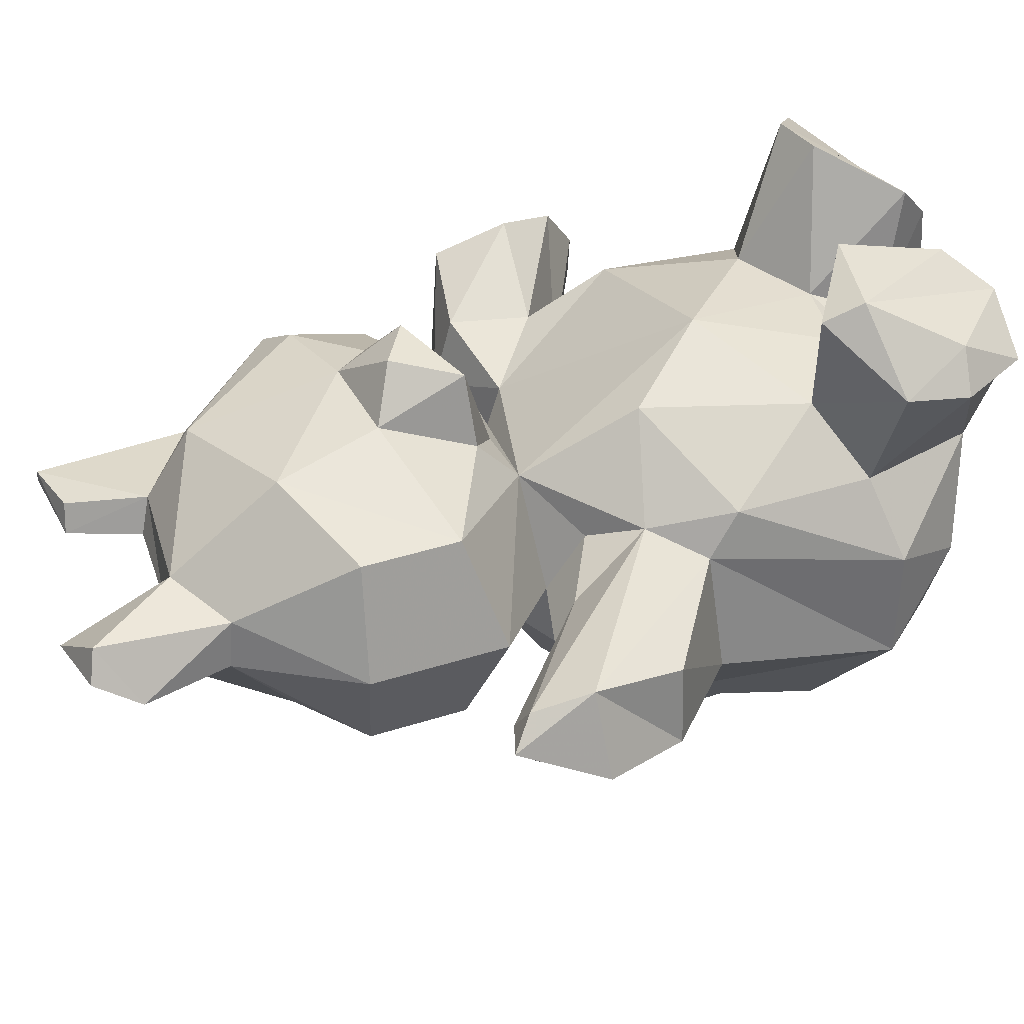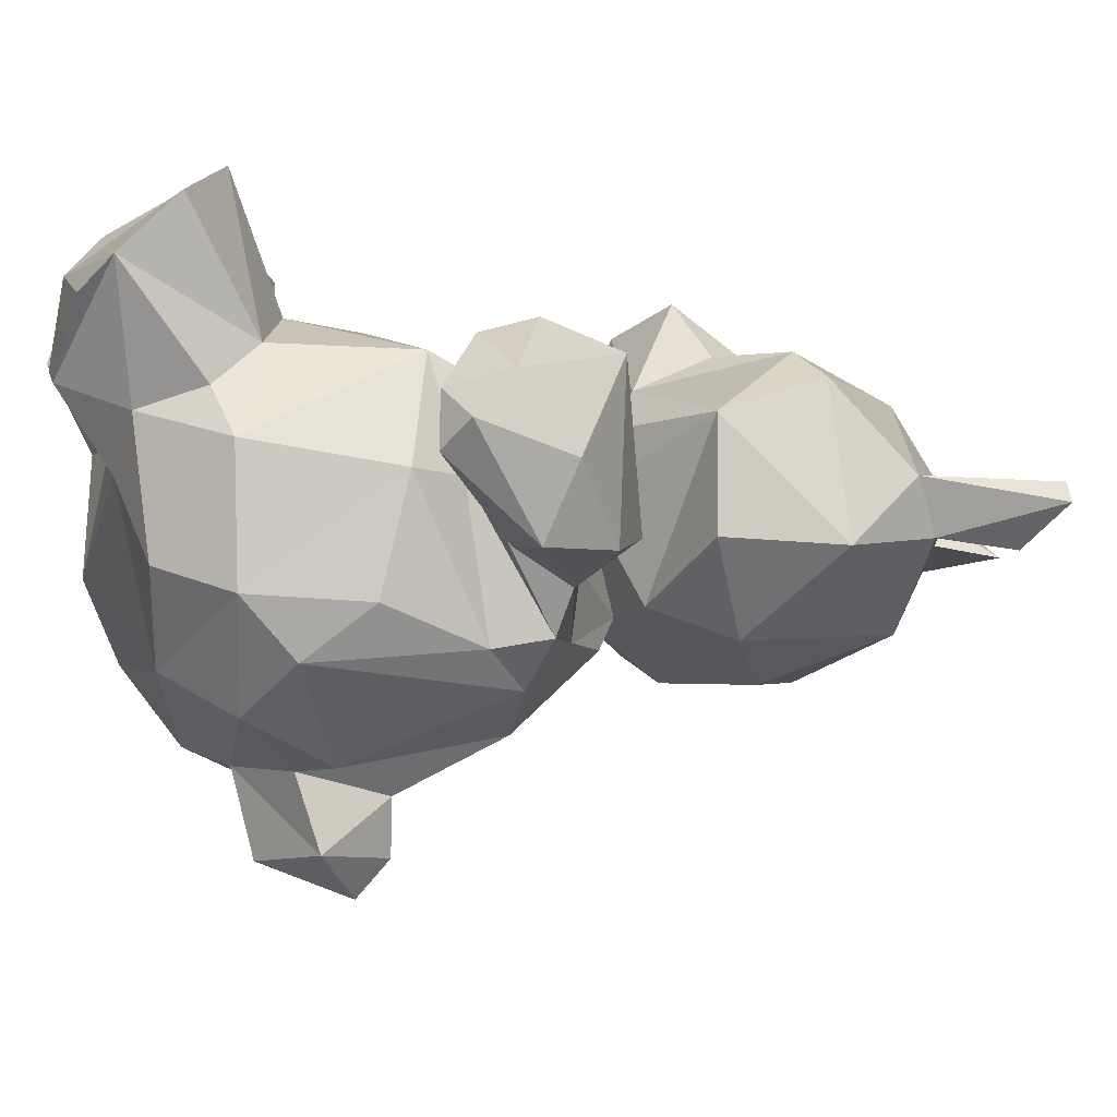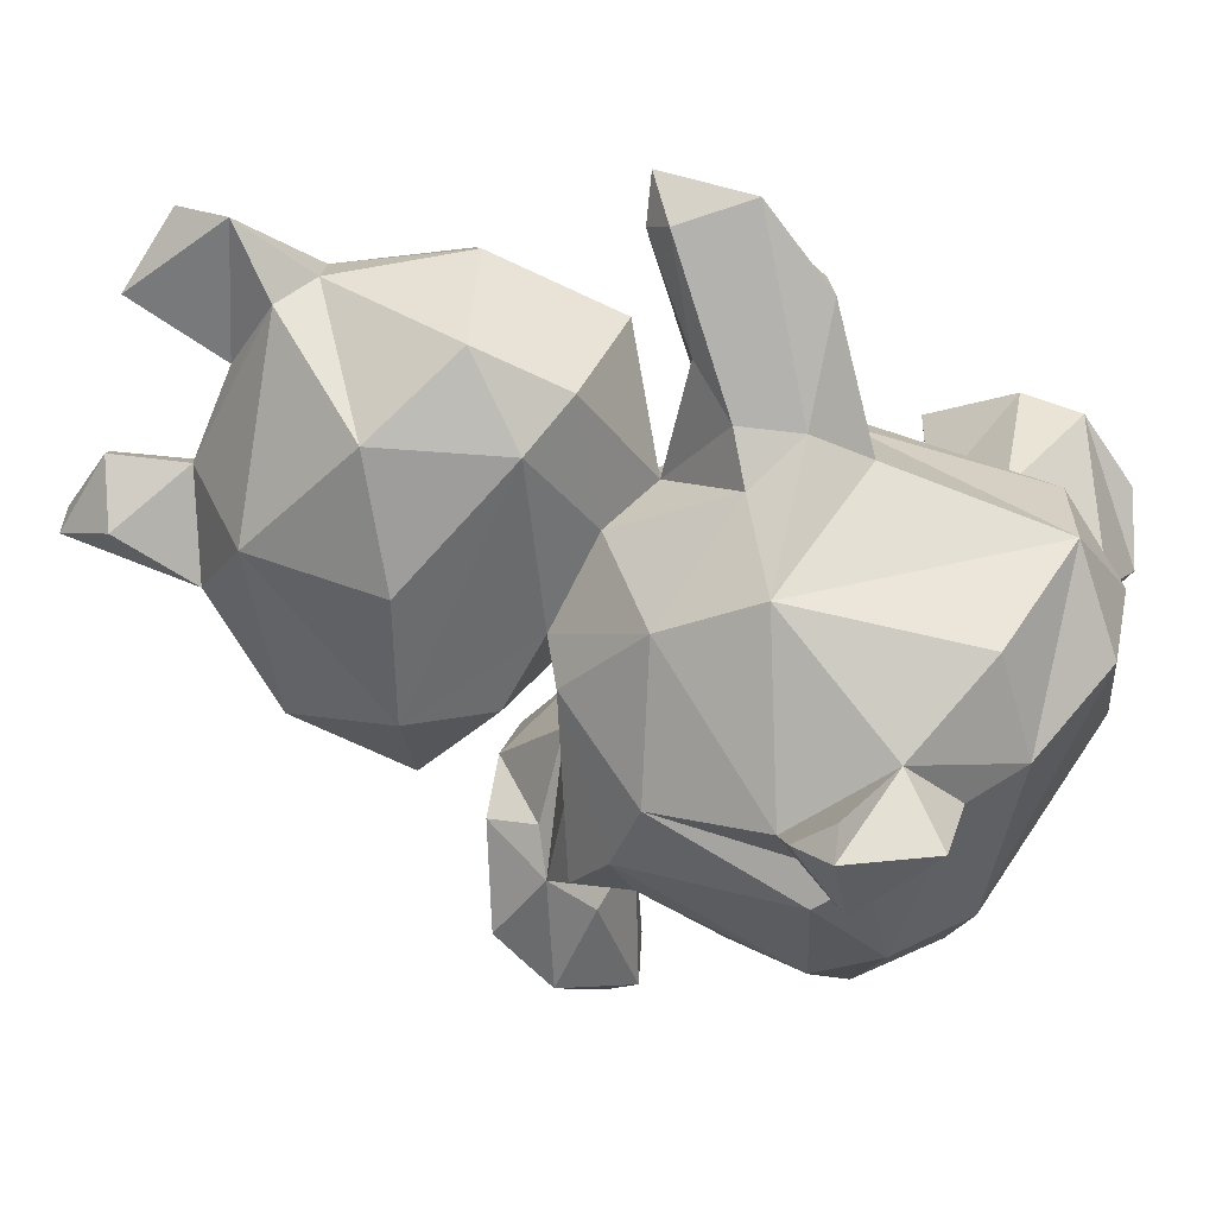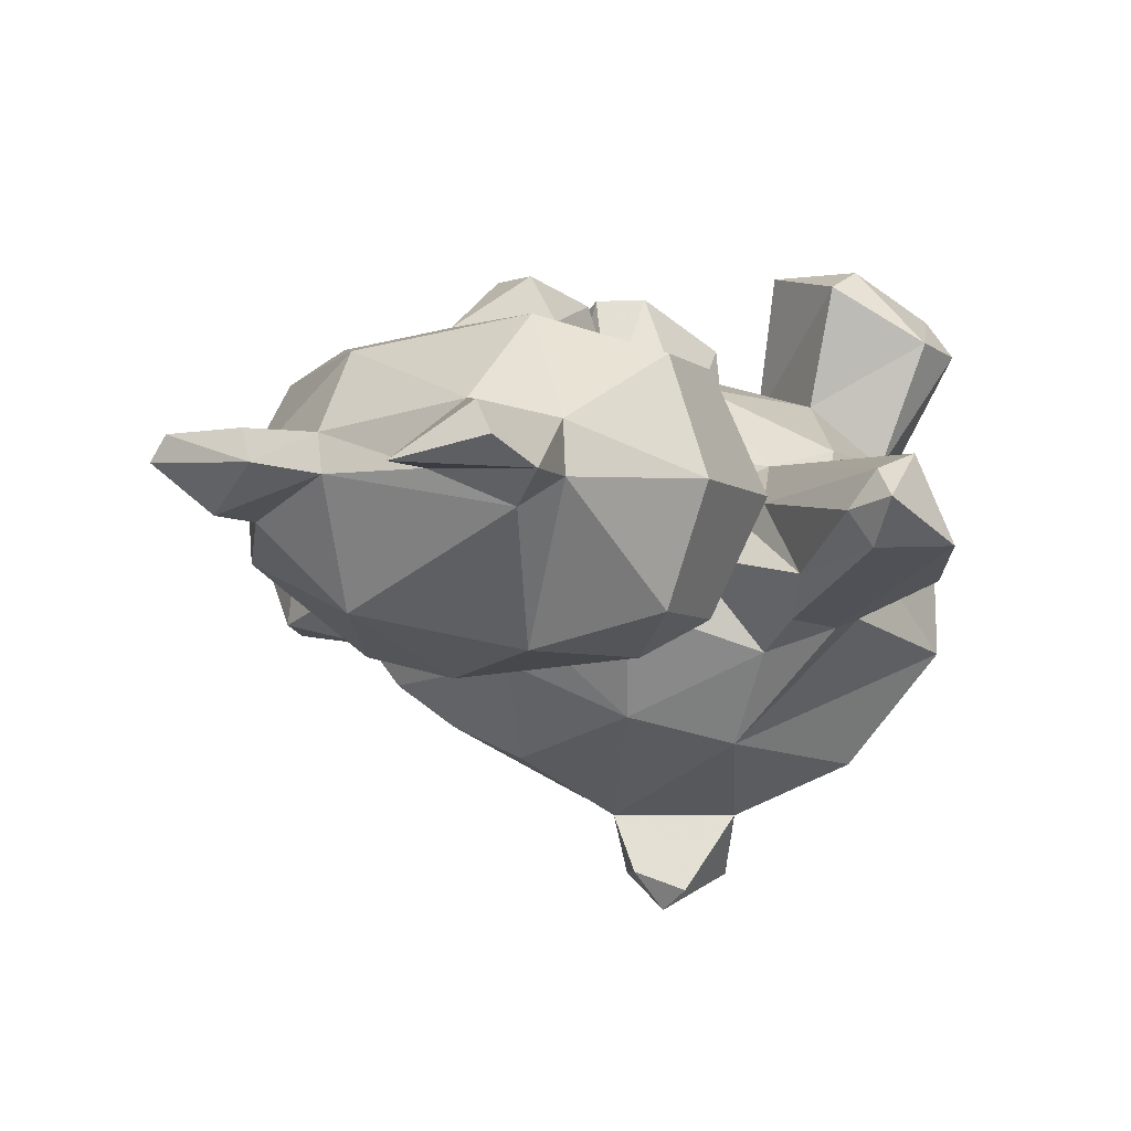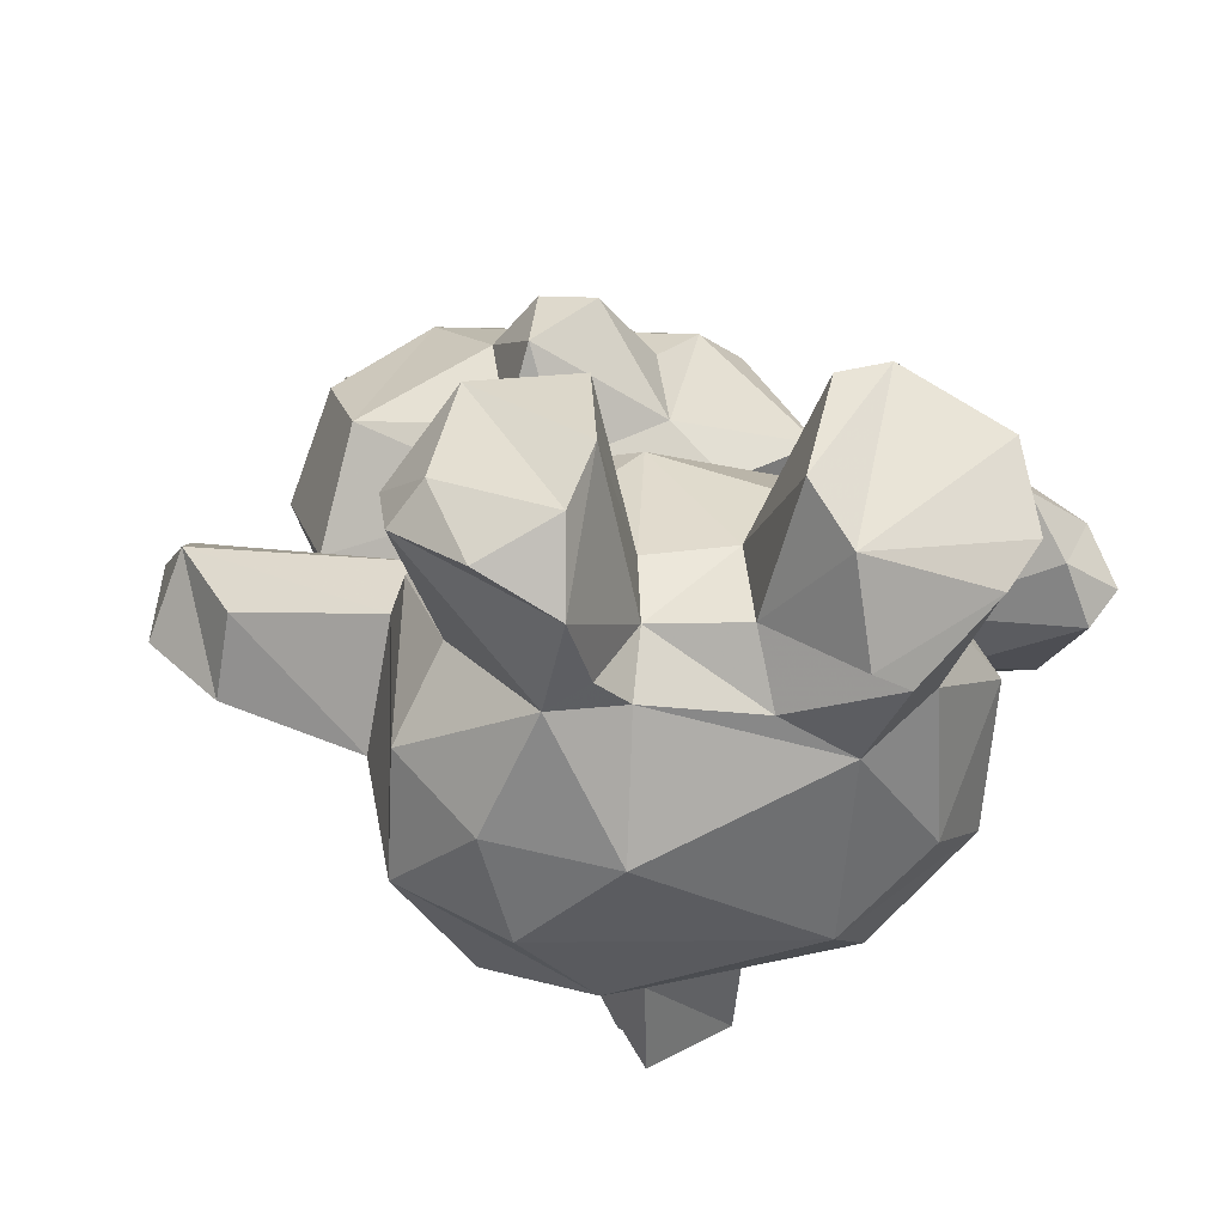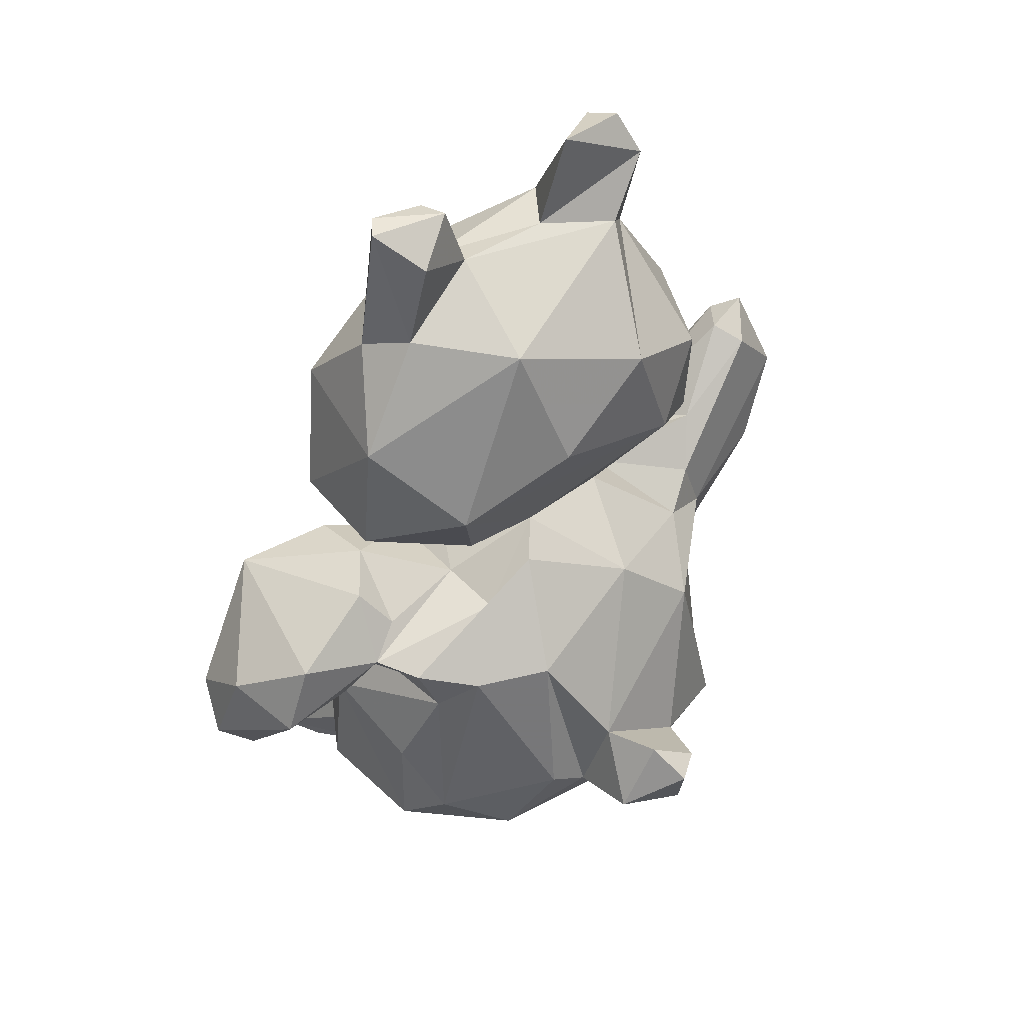
<metadata>
{"format":"obj","ext":"obj","renderer":"f3d","projection":"perspective","resolution":1024,"background":"white","views":[{"elev":38.8,"azim":-108.2,"up":"+Z"},{"elev":-8.6,"azim":76.6,"up":"+Z"},{"elev":-63.5,"azim":-113.1,"up":"+Z"},{"elev":-6.0,"azim":-152.5,"up":"+Z"},{"elev":22.3,"azim":-12.6,"up":"+Z"},{"elev":46.4,"azim":142.8,"up":"+Y"}]}
</metadata>
<code>
v -17.02 1.42 -0.404
v -15.99 5.148 1.117
v -15.6 1.71 3.132
v -15.07 4.23 2.29
v -14.98 -2.367 -1.29
v -14.8 3.97 -0.6061
v -14.43 -2.467 2.126
v -14.01 4.53 0.7618
v -10.75 1.335 -1.135
v -10.72 -16.05 9.961
v -10.72 9.541 1.532
v -10.62 -13.9 -3.195
v -10.47 -13.34 10.18
v -10.45 -14.07 1.671
v -10.38 3.531 1.607
v -10.33 -3.281 -2.849
v -10.15 -6.093 -2.268
v -9.52 -0.735 -2.681
v -9.462 -16.22 11.63
v -9.11 -5.677 2.871
v -9.015 9.268 6.261
v -8.862 9.16 -3.132
v -8.779 5.018 6.314
v -8.773 -6.998 4.789
v -8.76 0.1469 1.819
v -8.701 -19.22 9.798
v -8.625 4.91 -3.079
v -8.477 -13.05 4.868
v -8.466 18.32 0.9839
v -8.299 -17.48 -0.1737
v -7.796 -1.956 -3.828
v -7.76 20.26 1.945
v -7.645 -12.46 13.36
v -7.544 14.55 1.212
v -7.451 -3.372 3.78
v -7.34 -11.82 -7.915
v -7.324 14.31 3.304
v -7.26 -10.78 12.49
v -7.066 -17.06 -4.248
v -6.984 19.91 3.216
v -6.351 -18.45 4.462
v -6.3 15.78 0.08439
v -6.183 5.926 -4.491
v -5.984 -20.45 8.171
v -5.967 -11.28 7.43
v -5.735 -19.37 11.39
v -5.722 -3.694 -7.329
v -5.697 -1.357 2.564
v -5.531 0.2933 -0.05568
v -4.732 -18.54 5.332
v -4.558 11.48 7.749
v -4.525 16.17 3.972
v -4.358 11.34 -4.524
v -4.352 -17.44 12.86
v -4.105 20.89 1.191
v -3.969 -4.269 7.407
v -3.737 -18.9 -1.144
v -3.728 -14.78 -7.86
v -3.677 1.854 -2.132
v -3.597 -13.04 13.56
v -3.391 2.655 6.62
v -3.348 -18 4.221
v -3.143 0.7518 4.436
v -3.108 6.811 8.346
v -2.946 16.3 1.581
v -2.888 -9.911 -10.06
v -2.717 -16.39 6.248
v -2.479 2.884 9.68
v -2.43 -0.5624 -6.314
v -2.293 -14.02 7.622
v -1.737 -13.01 -8.75
v -1.538 -7.858 -13.21
v -1.513 5.878 10.44
v -1.475 1.492 5.35
v -1.471 -12.06 -12.53
v -0.6418 -7.936 8.932
v -0.3588 -8.166 -14.05
v 0.3425 -6.873 -12.44
v 0.487 8.239 -5.2
v 0.563 4.712 10.58
v 0.752 -17.48 6.433
v 0.761 2.133 -2.637
v 1.135 -14.23 7.774
v 1.166 7.351 8.407
v 1.208 -18.3 3.527
v 1.376 16.24 1.652
v 1.392 -7.032 -10.06
v 1.638 13.87 6.496
v 1.795 13.76 -3.124
v 1.824 15.8 3.259
v 1.88 -18.78 11.69
v 2.007 1.204 -4.152
v 2.211 -9.935 -12.46
v 2.25 -11.03 -9.231
v 2.339 19.39 1.755
v 2.763 2.441 6.357
v 2.784 19.24 3.021
v 3.013 5.696 7.869
v 3.043 -20.39 9.704
v 3.106 0.3608 1.863
v 3.513 -20.88 5.808
v 3.585 -2.804 -7.765
v 3.772 -15.07 13.68
v 3.896 -16.6 -5.653
v 4.032 -18.36 1.75
v 4.088 -11.97 8.259
v 4.195 -9.67 -9.22
v 4.392 2.47 -2.664
v 4.437 -0.5384 -4.24
v 4.579 -0.8821 3.272
v 4.608 18.22 0.1244
v 4.63 1.062 4.328
v 4.756 -0.2256 -1.334
v 4.909 -20.79 5.085
v 5.362 8.377 7.718
v 5.47 14.27 0.3519
v 5.516 19.93 2.88
v 5.722 5.943 -4.069
v 5.858 -13.65 -7.568
v 5.952 -14.44 13.7
v 6.214 19.89 1.918
v 6.638 13.16 2.657
v 6.698 -17.95 3.812
v 6.839 -2.926 -6.388
v 7.196 -17.23 -2.101
v 7.324 9.154 6.354
v 7.343 -13.19 6.509
v 7.648 -6.932 6.489
v 7.775 -3.315 4.542
v 8.035 -20.18 7.86
v 8.253 1.111 1.439
v 8.288 -4.595 -4.989
v 8.294 -15.22 4.594
v 8.299 0.2514 4.67
v 8.577 -5.654 1.498
v 8.686 -11.85 -5.762
v 8.734 9.603 -0.5994
v 8.772 -0.8498 -1.9
v 9.056 4.111 4.365
v 9.136 4.054 -0.529
v 9.181 -2.287 -4.622
v 9.519 -16.46 11.65
v 9.581 -18.96 9.054
v 9.631 -14.25 -3.369
v 9.681 -9.049 -3.542
v 9.822 -5.342 0.9952
v 9.902 0.897 -0.8331
v 10.06 -7.943 1.48
v 10.09 -14.49 2.324
v 10.41 -1.867 -2.869
v 11.59 -4.469 -1.602
v 12.12 -3.569 6.932
v 12.56 -0.3822 5.628
v 13.78 -6.299 5.807
v 13.96 -1.052 -1.975
v 14.78 -7.791 3.508
v 15.24 -4.192 -2.157
v 15.69 -8.015 1.029
v 16.31 -3.035 0.9051
v 16.43 -5.373 3.996
v 17.07 -7.107 2.041
f 37 21 51
f 53 22 34
f 53 34 42
f 27 49 15
f 51 23 64
f 23 61 64
f 23 63 61
f 15 49 63
f 15 63 23
f 11 15 23
f 11 23 21
f 22 27 11
f 27 15 11
f 34 11 37
f 11 21 37
f 34 22 11
f 96 139 115
f 96 115 98
f 112 139 96
f 108 140 139
f 118 140 108
f 139 126 115
f 137 126 139
f 140 137 139
f 118 137 140
f 100 139 112
f 108 139 100
f 118 108 82
f 137 122 126
f 126 88 115
f 126 122 88
f 137 116 122
f 89 116 137
f 118 89 137
f 115 88 84
f 122 90 88
f 89 86 116
f 118 79 89
f 43 82 59
f 88 51 84
f 79 53 89
f 53 43 22
f 21 23 51
f 43 27 22
f 43 118 82
f 79 118 43
f 43 59 27
f 27 59 49
f 90 52 88
f 52 51 88
f 89 42 86
f 89 53 42
f 79 43 53
f 100 63 110
f 63 49 48
f 59 82 69
f 92 69 82
f 109 92 82
f 110 63 76
f 76 128 110
f 56 76 63
f 63 48 35
f 35 56 63
f 24 56 35
f 128 149 148
f 45 76 56
f 56 24 45
f 14 24 20
f 107 102 124
f 24 14 28
f 12 47 36
f 47 87 66
f 66 36 47
f 39 30 12
f 12 36 58
f 58 39 12
f 36 66 58
f 100 112 63
f 82 108 100
f 12 14 20
f 104 105 57
f 104 39 58
f 39 104 57
f 98 115 84
f 98 84 80
f 73 80 84
f 84 64 73
f 64 61 68
f 68 73 64
f 61 74 68
f 74 96 68
f 80 68 96
f 96 98 80
f 64 84 51
f 61 63 74
f 63 112 74
f 74 112 96
f 73 68 80
f 90 95 86
f 122 116 121
f 111 121 116
f 116 86 111
f 95 111 86
f 95 90 97
f 90 122 117
f 117 97 90
f 121 117 122
f 95 97 117
f 95 121 111
f 121 95 117
f 42 34 29
f 52 65 55
f 65 42 29
f 29 55 65
f 52 55 40
f 55 29 32
f 40 55 32
f 65 90 86
f 65 86 42
f 52 90 65
f 52 37 51
f 37 29 34
f 29 37 40
f 40 37 52
f 29 40 32
f 131 147 138
f 113 100 110
f 129 128 135
f 128 148 135
f 110 129 134
f 110 128 129
f 113 110 131
f 134 131 110
f 17 20 7
f 7 5 17
f 3 5 7
f 7 20 3
f 20 35 3
f 6 9 18
f 6 8 9
f 4 2 3
f 8 6 2
f 12 20 17
f 20 24 35
f 35 48 25
f 5 16 17
f 8 4 25
f 18 16 1
f 16 5 1
f 35 25 4
f 25 9 8
f 1 5 3
f 4 3 35
f 1 6 18
f 1 3 2
f 2 6 1
f 4 8 2
f 152 134 129
f 146 129 135
f 150 147 155
f 147 131 153
f 153 155 147
f 131 134 153
f 152 153 134
f 154 152 129
f 129 146 154
f 156 154 146
f 146 151 158
f 151 150 157
f 157 158 151
f 153 159 155
f 158 156 146
f 160 159 153
f 153 152 160
f 160 161 159
f 152 154 160
f 156 160 154
f 160 156 161
f 156 158 161
f 155 157 150
f 157 155 159
f 157 159 161
f 161 158 157
f 120 142 127
f 106 83 103
f 142 143 127
f 103 83 91
f 83 81 91
f 99 91 81
f 91 120 103
f 143 142 99
f 142 120 99
f 120 91 99
f 130 143 99
f 127 149 128
f 127 106 120
f 128 76 106
f 127 128 106
f 106 76 83
f 81 83 67
f 103 120 106
f 101 114 130
f 114 143 130
f 130 99 101
f 54 44 67
f 10 44 26
f 44 54 46
f 70 45 38
f 38 60 70
f 60 38 33
f 33 54 60
f 13 10 19
f 26 19 10
f 26 44 46
f 46 19 26
f 19 46 33
f 46 54 33
f 70 83 76
f 45 70 76
f 67 83 70
f 45 24 28
f 45 28 13
f 13 38 45
f 67 70 54
f 60 54 70
f 38 13 33
f 33 13 19
f 72 66 87
f 87 94 93
f 94 71 93
f 75 93 71
f 71 66 75
f 72 87 78
f 87 93 78
f 93 75 77
f 75 66 77
f 72 77 66
f 72 78 77
f 102 107 94
f 87 102 94
f 58 66 71
f 77 78 93
f 62 67 50
f 67 44 50
f 50 44 41
f 105 62 57
f 114 105 123
f 57 62 41
f 57 30 39
f 30 57 41
f 41 62 50
f 69 87 47
f 16 47 17
f 47 16 31
f 18 31 16
f 17 47 12
f 9 48 49
f 59 31 49
f 49 31 18
f 25 48 9
f 18 9 49
f 31 59 69
f 69 47 31
f 135 148 132
f 131 138 113
f 132 148 145
f 145 148 144
f 145 144 136
f 147 150 138
f 132 124 141
f 141 150 146
f 136 132 145
f 136 124 132
f 107 124 136
f 132 141 135
f 146 135 141
f 87 69 102
f 150 151 146
f 14 12 30
f 28 14 41
f 14 30 41
f 41 44 10
f 41 10 28
f 28 10 13
f 143 133 127
f 123 149 133
f 143 114 123
f 133 143 123
f 127 133 149
f 81 67 85
f 114 85 105
f 81 85 114
f 101 81 114
f 85 62 105
f 99 81 101
f 67 62 85
f 150 113 138
f 113 150 109
f 109 150 141
f 92 141 124
f 102 92 124
f 92 109 141
f 113 109 82
f 82 100 113
f 102 69 92
f 119 94 107
f 123 125 149
f 136 119 107
f 119 104 71
f 94 119 71
f 125 144 149
f 144 119 136
f 125 105 104
f 123 105 125
f 125 104 144
f 119 144 104
f 104 58 71
f 144 148 149

</code>
